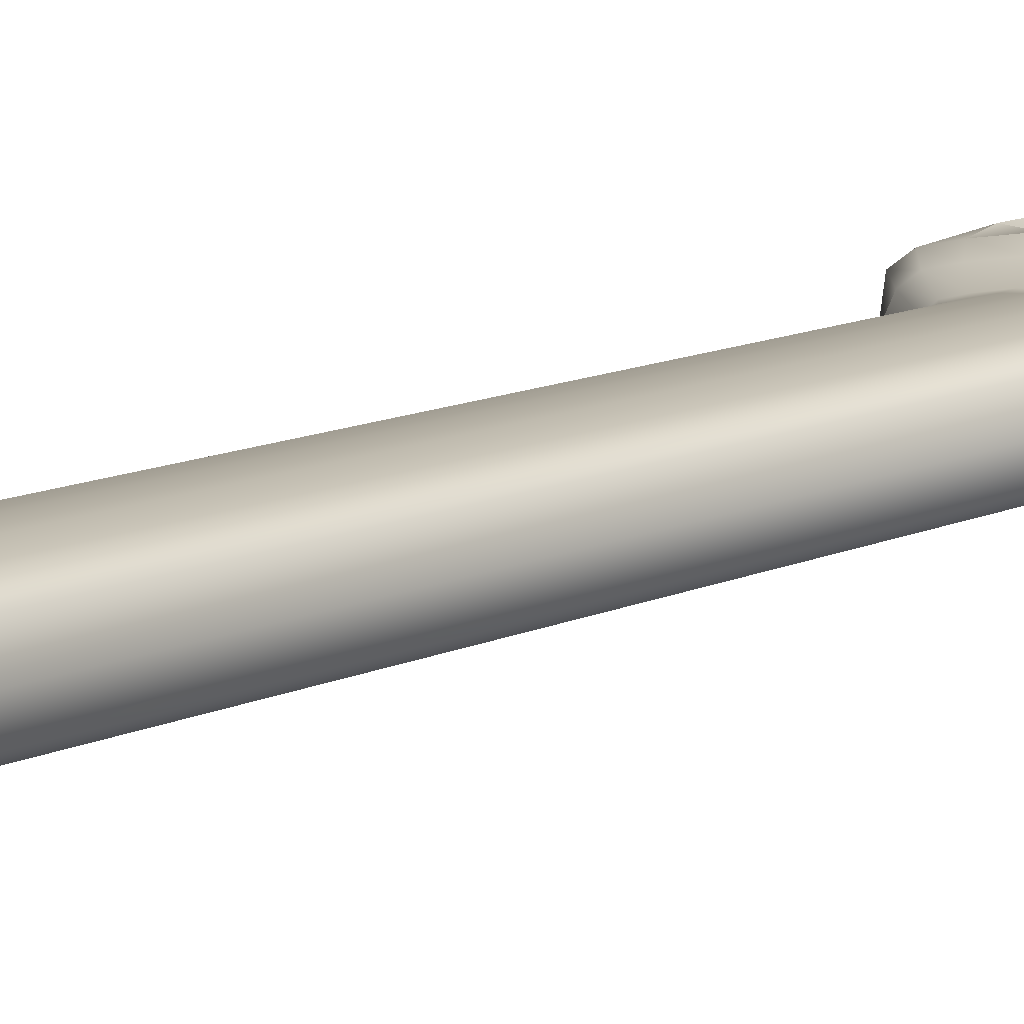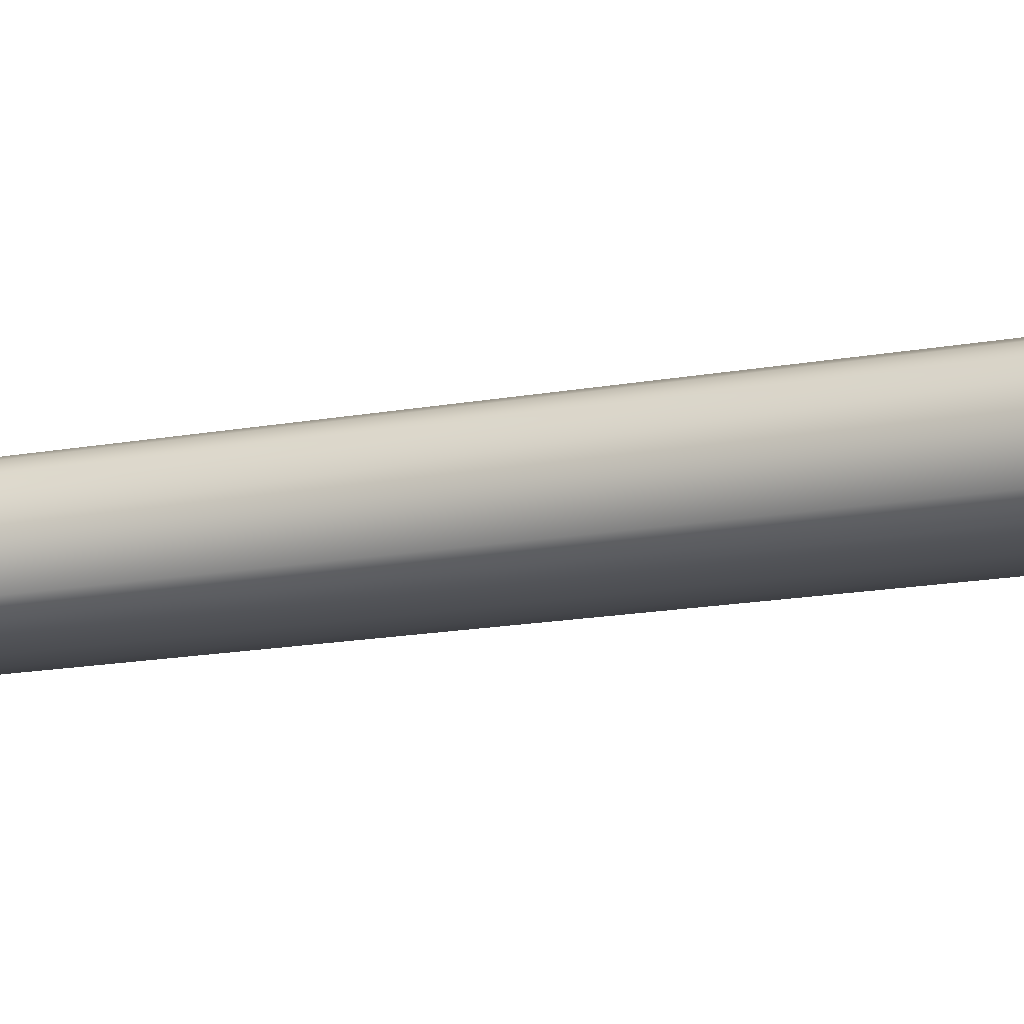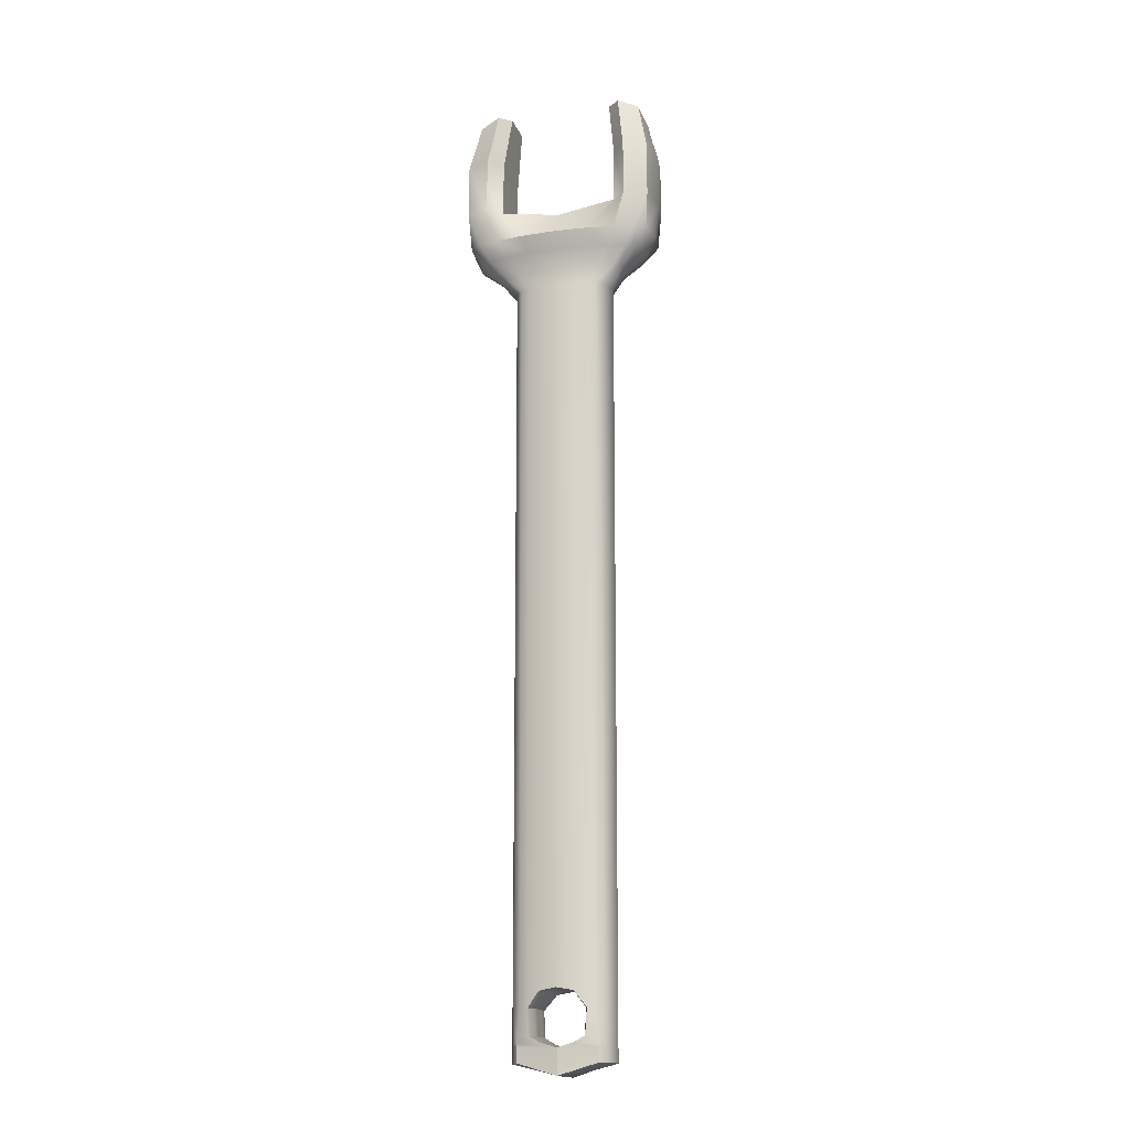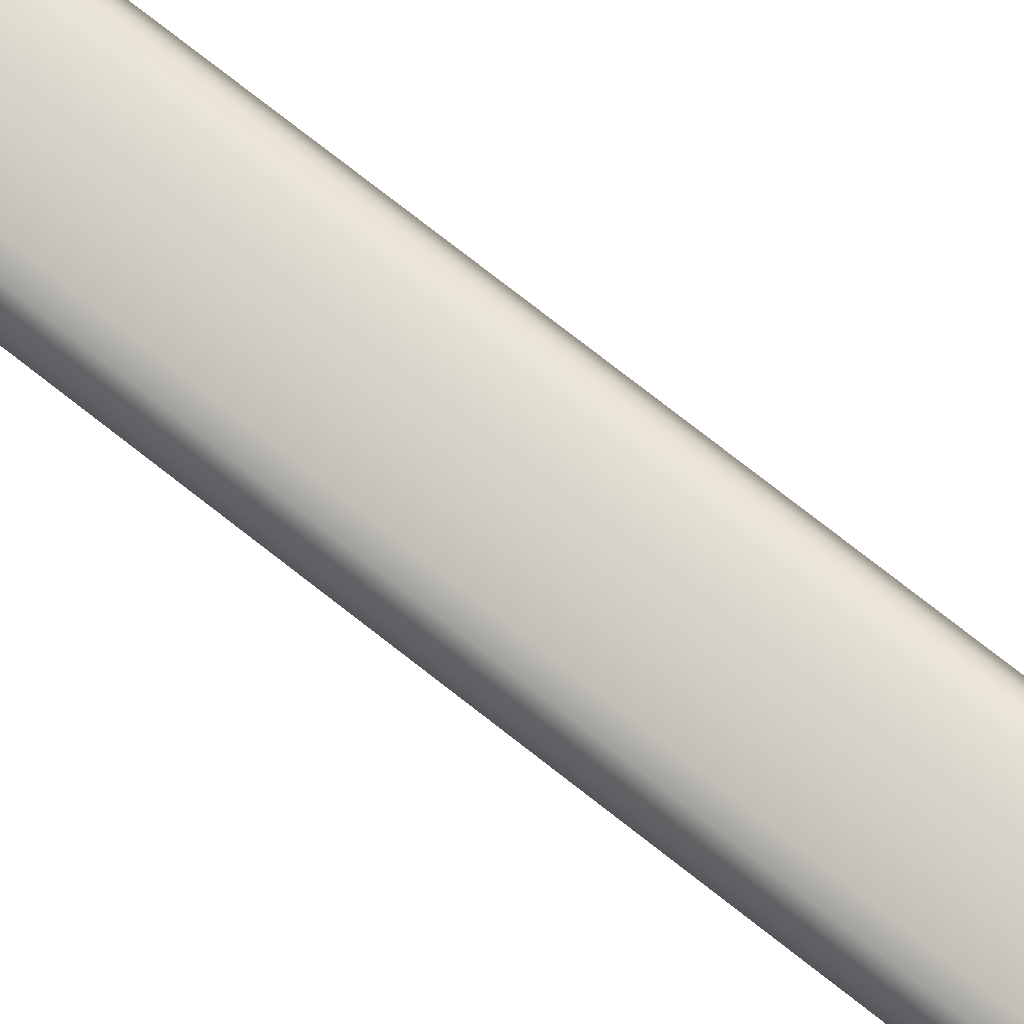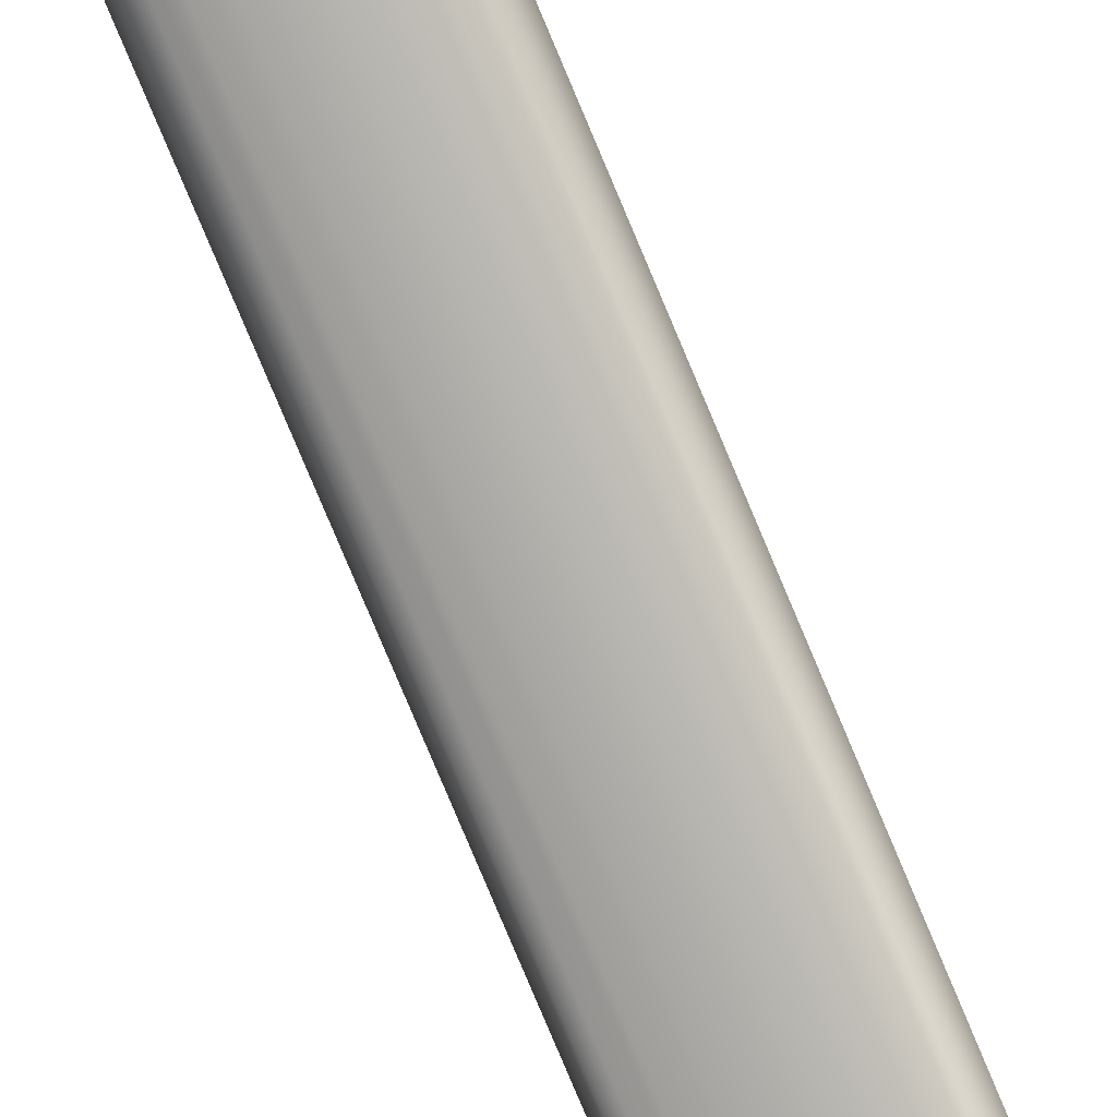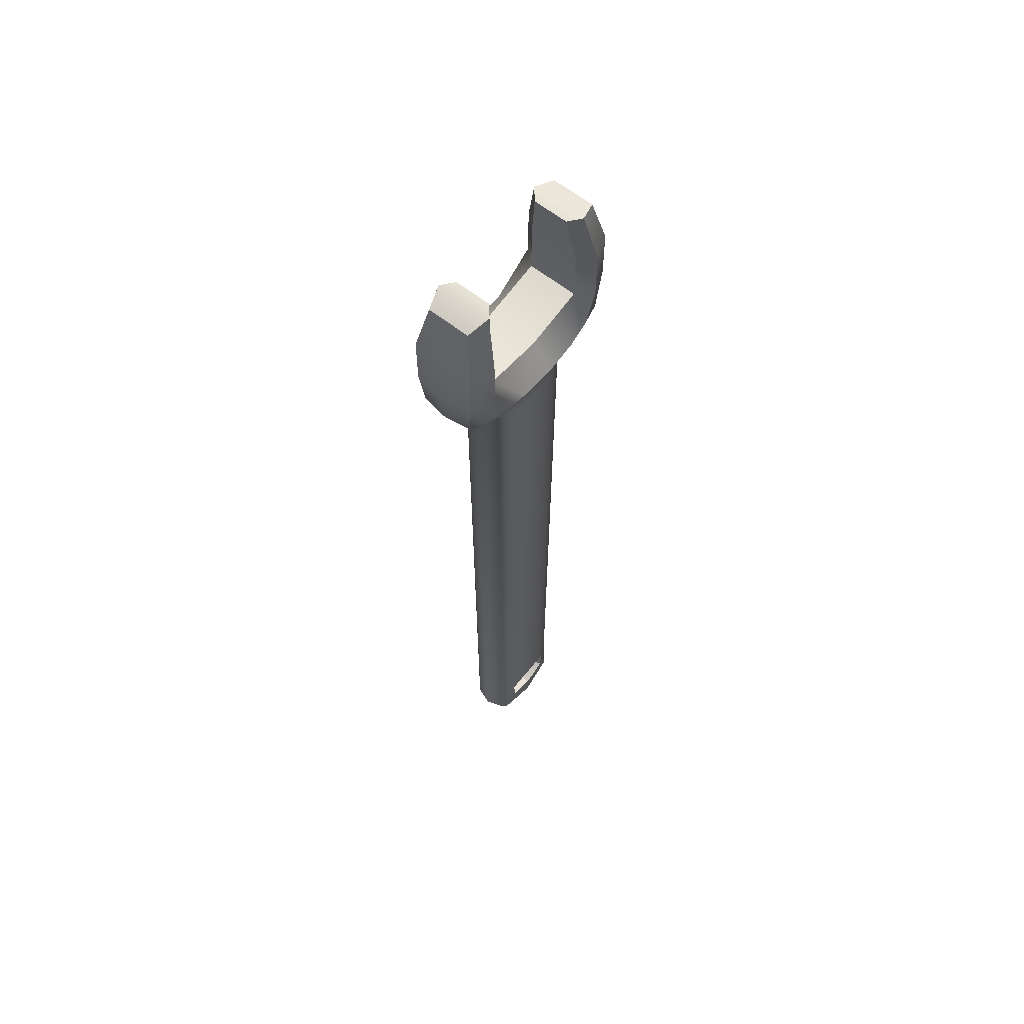
<metadata>
{"format":"obj","ext":"obj","renderer":"f3d","projection":"perspective","resolution":1024,"background":"white","views":[{"elev":9.6,"azim":35.8,"up":"+Z"},{"elev":-9.8,"azim":-58.0,"up":"+Z"},{"elev":-16.5,"azim":-163.8,"up":"+Y"},{"elev":79.5,"azim":127.7,"up":"+Z"},{"elev":-79.4,"azim":22.8,"up":"+Z"},{"elev":63.3,"azim":128.4,"up":"+Y"}]}
</metadata>
<code>
v -94.5 90.23 -77.51
v -86.78 233.4 -88.11
v -79.06 90.23 -77.51
v -90.01 233.4 -87.91
v -79.48 92.13 -86.65
v -92.73 233.4 -87.3
v -94.09 92.13 -86.65
v -94.59 233.4 -86.7
v -95.7 233.4 -85.56
v -81.91 92.13 -83.6
v -96.92 233.4 -82.08
v -91.65 92.13 -85.13
v -95.7 233.4 -78.6
v -94.59 233.4 -77.46
v -84.18 95.07 -85.16
v -92.73 233.4 -76.86
v -81.91 92.13 -85.13
v -90.01 233.4 -76.25
v -95.6 90.23 -78.64
v -89.38 95.07 -85.16
v -96.8 90.23 -82.08
v -86.78 95.64 -85.16
v -95.6 90.23 -85.52
v -77.96 90.23 -78.64
v -86.78 95.64 -83.62
v -76.76 90.23 -82.08
v -84.18 95.07 -83.62
v -77.96 90.23 -85.52
v -81.22 92.13 -87.25
v -83.55 95.07 -87.91
v -86.78 95.64 -88.11
v -90.01 95.07 -87.91
v -92.35 92.13 -87.25
v -86.78 233.4 -76.05
v -83.55 233.4 -76.25
v -80.84 233.4 -76.86
v -78.98 233.4 -77.46
v -77.86 233.4 -78.6
v -76.65 233.4 -82.08
v -80.84 233.4 -87.3
v -78.98 233.4 -86.7
v -92.35 92.13 -76.91
v -90.01 95.07 -76.25
v -86.78 95.64 -76.05
v -84.18 95.07 -80.54
v -81.91 92.13 -80.56
v -91.65 92.13 -82.08
v -83.55 95.07 -76.25
v -81.22 92.13 -76.91
v -89.38 95.07 -82.08
v -86.78 95.64 -82.08
v -84.18 95.07 -82.08
v -91.65 92.13 -79.03
v -89.38 95.07 -79
v -81.91 92.13 -82.08
v -91.65 92.13 -83.6
v -89.38 95.07 -83.62
v -86.78 95.64 -79
v -84.18 95.07 -79
v -81.91 92.13 -79.03
v -91.65 92.13 -80.56
v -89.38 95.07 -80.54
v -86.78 95.64 -80.54
v -77.86 233.4 -85.56
v -83.55 233.4 -87.91
v -86.78 236.9 -87.85
v -91.38 236.9 -87.62
v -95.25 236.9 -86.97
v -97.89 236.9 -86.31
v -99.48 236.9 -85.53
v -99.73 236.9 -82.08
v -98.18 236.9 -78.69
v -96.76 236.9 -77.58
v -94.38 236.9 -76.99
v -90.91 236.9 -76.4
v -86.78 236.9 -76.2
v -82.65 236.9 -76.4
v -79.18 236.9 -76.99
v -76.81 236.9 -77.58
v -75.39 236.9 -78.69
v -73.83 236.9 -82.08
v -78.32 236.9 -86.97
v -75.67 236.9 -86.31
v -74.09 236.9 -85.21
v -82.18 236.9 -87.62
v -86.78 243.7 -90.77
v -93.43 243.7 -90.47
v -99.01 243.7 -89.6
v -102.8 243.7 -88.74
v -105.1 243.7 -87.09
v -105.9 243.8 -82.08
v -105.1 243.7 -77.07
v -102.8 243.7 -75.42
v -99.01 243.7 -74.56
v -93.43 243.7 -73.69
v -86.78 243.7 -73.39
v -80.14 243.7 -73.69
v -74.56 243.7 -74.56
v -70.74 243.7 -75.42
v -68.45 243.7 -77.07
v -67.68 243.8 -82.08
v -74.56 243.7 -89.6
v -70.74 243.7 -88.74
v -68.45 243.7 -87.09
v -80.14 243.7 -90.47
v -98.49 251 -82.08
v -99.54 272.9 -82.08
v -103.5 271.5 -82.08
v -106.5 251 -82.08
v -74.02 272.9 -82.08
v -75.08 251 -82.08
v -86.78 249.1 -82.08
v -70.03 271.5 -82.08
v -67.05 251 -82.08
v -105.6 251 -76.2
v -101.1 251 -74.44
v -98.49 251 -77.23
v -86.78 249.1 -77.21
v -67.95 251 -76.2
v -72.44 251 -74.44
v -75.08 251 -77.23
v -98.49 251 -86.93
v -101.1 251 -89.72
v -105.6 251 -87.96
v -72.44 251 -89.72
v -75.08 251 -86.93
v -86.78 249.1 -86.95
v -67.95 251 -87.96
v -98.49 261.6 -82.08
v -106.5 261.6 -82.08
v -105.6 261.6 -76.2
v -101.1 261.6 -74.44
v -98.49 261.6 -77.23
v -98.49 261.6 -86.93
v -101.1 261.6 -89.72
v -105.6 261.6 -87.96
v -75.08 261.6 -82.08
v -67.05 261.6 -82.08
v -67.95 261.6 -76.2
v -72.44 261.6 -74.44
v -75.08 261.6 -77.23
v -72.44 261.6 -89.72
v -75.08 261.6 -86.93
v -67.95 261.6 -87.96
v -97.19 272.8 -82.08
v -104.3 268.9 -82.08
v -103.5 271.5 -78
v -99.54 272.9 -76.78
v -97.19 272.8 -78.72
v -97.19 272.8 -85.44
v -99.54 272.9 -87.38
v -103.5 271.5 -86.16
v -76.37 272.8 -82.08
v -69.23 268.9 -82.08
v -70.03 271.5 -78
v -74.02 272.9 -76.78
v -76.37 272.8 -78.72
v -74.02 272.9 -87.38
v -76.37 272.8 -85.44
v -70.03 271.5 -86.16
v -104.2 240.3 -82.08
v -102.1 240.3 -77.74
v -100.2 240.3 -76.32
v -97.03 240.3 -75.57
v -92.35 240.3 -74.82
v -86.78 240.3 -74.56
v -81.22 240.3 -74.82
v -76.54 240.3 -75.57
v -73.34 240.3 -76.32
v -71.42 240.3 -77.74
v -69.33 240.3 -82.08
v -70.76 240.2 -86.29
v -72.76 240.2 -87.71
v -76.1 240.2 -88.49
v -80.98 240.2 -89.28
v -86.78 240.2 -89.55
v -92.59 240.2 -89.28
v -97.47 240.2 -88.49
v -100.8 240.2 -87.71
v -102.8 240.2 -86.45
v -94.5 86.65 -77.51
v -94.5 86.65 -86.65
v -91.36 87.16 -85.13
v -95.6 86.65 -78.64
v -96.8 86.65 -82.08
v -95.6 86.65 -85.52
v -92.01 87.16 -87.25
v -92.01 87.16 -76.91
v -91.36 87.16 -82.08
v -91.36 87.16 -79.03
v -91.36 87.16 -83.6
v -91.36 87.16 -80.56
v -79.06 86.65 -77.51
v -79.06 86.65 -86.65
v -82.21 87.16 -83.6
v -82.21 87.16 -85.13
v -77.96 86.65 -78.64
v -76.76 86.65 -82.08
v -77.96 86.65 -85.52
v -81.55 87.16 -87.25
v -82.21 87.16 -80.56
v -81.55 87.16 -76.91
v -82.21 87.16 -82.08
v -82.21 87.16 -79.03
v -94.5 85.12 -77.51
v -94.5 85.12 -86.65
v -86.78 85.12 -85.13
v -95.6 85.12 -78.64
v -96.8 85.12 -82.08
v -95.6 85.12 -85.52
v -86.78 85.12 -87.25
v -86.78 85.12 -76.91
v -86.78 85.12 -82.08
v -86.78 85.12 -79.03
v -86.78 85.12 -83.6
v -86.78 85.12 -80.56
v -79.06 85.12 -77.51
v -79.06 85.12 -86.65
v -76.76 85.12 -82.08
v -77.96 85.12 -85.52
v -77.96 85.12 -78.64
v -94.5 82.48 -77.51
v -94.5 82.48 -86.65
v -95.6 82.48 -78.64
v -96.8 82.48 -82.08
v -95.6 82.48 -85.52
v -86.78 80.19 -80.56
v -86.78 80.19 -83.6
v -86.78 80.19 -79.03
v -86.78 80.19 -82.08
v -86.78 80.19 -76.91
v -86.78 80.19 -87.25
v -86.78 80.19 -85.13
v -84.01 86.02 -80.56
v -84.01 86.02 -79.03
v -79.06 85.89 -86.65
v -79.06 82.48 -77.51
v -79.06 82.48 -86.65
v -76.76 82.48 -82.08
v -77.96 82.48 -85.52
v -77.96 82.48 -78.64
v -84.01 86.02 -85.13
v -84.01 86.02 -82.08
v -83.62 86.02 -87.25
v -84.01 86.02 -83.6
v -89.95 86.02 -76.91
v -89.55 86.02 -79.03
v -89.55 86.02 -80.56
v -89.55 86.02 -82.08
v -89.55 86.02 -83.6
v -89.55 86.02 -85.13
v -89.95 86.02 -87.25
v -94.5 85.89 -86.65
v -95.6 85.89 -85.52
v -96.8 85.89 -82.08
v -95.6 85.89 -78.64
v -94.5 85.89 -77.51
v -83.62 86.02 -76.91
v -79.06 85.89 -77.51
v -77.96 85.89 -78.64
v -76.76 85.89 -82.08
v -77.96 85.89 -85.52
o Cube
f 123 122 87 88
f 161 71 72 162
f 116 115 93 94
f 109 91 92
f 124 89 90
f 126 125 102 105
f 127 126 105 86
f 118 117 95 96
f 119 99 100
f 119 120 98 99
f 162 72 73 163
f 114 101 104
f 40 29 30 65
f 65 30 31 2
f 2 31 32 4
f 4 32 33 6
f 6 33 7 8
f 8 7 23 9
f 9 23 21 11
f 11 21 19 13
f 13 19 1 14
f 14 1 42 16
f 16 42 43 18
f 64 28 5 41
f 18 43 44 34
f 34 44 48 35
f 35 48 49 36
f 36 49 3 37
f 232 233 226 223
f 37 3 24 38
f 233 228 225 226
f 38 24 26 39
f 233 240 239 228
f 228 230 225
f 230 239 227
f 232 238 240 233
f 230 227 225
f 228 239 230
f 41 5 29 40
f 225 227 229 224
f 39 26 28 64
f 31 30 15 22
f 229 231 222 224
f 22 15 27 25
f 25 27 52 51
f 51 52 45 63
f 53 54 43 42
f 61 62 54 53
f 47 50 62 61
f 56 57 50 47
f 12 20 57 56
f 33 32 20 12
f 63 45 59 58
f 58 59 48 44
f 30 29 17 15
f 15 17 10 27
f 27 10 55 52
f 229 241 237 231
f 229 227 239 241
f 52 55 46 45
f 54 58 44 43
f 62 63 58 54
f 50 51 63 62
f 57 25 51 50
f 20 22 25 57
f 32 31 22 20
f 45 46 60 59
f 59 60 49 48
f 70 9 11 71
f 69 8 9 70
f 68 6 8 69
f 67 4 6 68
f 66 2 4 67
f 85 65 2 66
f 82 40 65 85
f 83 41 40 82
f 84 64 41 83
f 81 39 64 84
f 80 38 39 81
f 79 37 38 80
f 78 36 37 79
f 77 35 36 78
f 76 34 35 77
f 75 18 34 76
f 74 16 18 75
f 73 14 16 74
f 72 13 14 73
f 71 11 13 72
f 180 70 71 161
f 179 69 70 180
f 178 68 69 179
f 177 67 68 178
f 176 66 67 177
f 175 85 66 176
f 174 82 85 175
f 173 83 82 174
f 172 84 83 173
f 171 81 84 172
f 170 80 81 171
f 169 79 80 170
f 168 78 79 169
f 167 77 78 168
f 166 76 77 167
f 165 75 76 166
f 164 74 75 165
f 163 73 74 164
f 107 148 149 145
f 107 151 152 108
f 109 90 91
f 92 93 115
f 153 157 156 110
f 112 118 121 111
f 112 127 122 106
f 104 103 128
f 113 160 158 110
f 114 100 101
f 148 107 108 147
f 118 112 106 117
f 154 113 155
f 155 113 110 156
f 116 94 95 117
f 115 109 92
f 121 97 98 120
f 118 96 97 121
f 151 107 145 150
f 90 109 124
f 159 153 110 158
f 127 112 111 126
f 123 88 89 124
f 127 86 87 122
f 128 114 104
f 128 103 102 125
f 119 100 114
f 160 113 154
f 147 108 146
f 146 108 152
f 133 117 106 129
f 132 116 117 133
f 135 123 124 136
f 131 115 116 132
f 129 106 122 134
f 134 122 123 135
f 130 109 115 131
f 136 124 109 130
f 141 121 120 140
f 137 111 121 141
f 144 128 125 142
f 139 119 114 138
f 140 120 119 139
f 143 126 111 137
f 142 125 126 143
f 138 114 128 144
f 149 133 129 145
f 148 132 133 149
f 151 135 136 152
f 147 131 132 148
f 145 129 134 150
f 150 134 135 151
f 146 130 131 147
f 152 136 130 146
f 157 141 140 156
f 153 137 141 157
f 160 144 142 158
f 155 139 138 154
f 156 140 139 155
f 159 143 137 153
f 158 142 143 159
f 154 138 144 160
f 162 92 91 161
f 163 93 92 162
f 164 94 93 163
f 165 95 94 164
f 166 96 95 165
f 167 97 96 166
f 168 98 97 167
f 169 99 98 168
f 170 100 99 169
f 171 101 100 170
f 172 104 101 171
f 173 103 104 172
f 174 102 103 173
f 175 105 102 174
f 176 86 105 175
f 177 87 86 176
f 178 88 87 177
f 179 89 88 178
f 180 90 89 179
f 161 91 90 180
f 186 23 7 182
f 187 33 12 183
f 182 7 33 187
f 185 21 23 186
f 183 12 56 191
f 191 56 47 189
f 189 47 61 192
f 184 19 21 185
f 192 61 53 190
f 181 1 19 184
f 188 42 1 181
f 190 53 42 188
f 199 28 26 198
f 195 10 17 196
f 201 46 55 203
f 194 5 28 199
f 200 29 5 194
f 196 17 29 200
f 203 55 10 195
f 193 3 49 202
f 197 24 3 193
f 202 49 60 204
f 198 26 24 197
f 204 60 46 201
f 210 254 253 206
f 211 252 251 207
f 206 253 252 211
f 209 255 254 210
f 250 215 207 251
f 249 213 215 250
f 248 216 213 249
f 208 256 255 209
f 247 214 216 248
f 205 257 256 208
f 212 246 257 205
f 214 247 246 212
f 220 262 261 219
f 215 245 242 207
f 216 234 243 213
f 218 236 262 220
f 211 244 236 218
f 207 242 244 211
f 213 243 245 215
f 217 259 258 212
f 221 260 259 217
f 212 258 235 214
f 219 261 260 221
f 214 235 234 216
f 226 210 206 223
f 232 211 207 233
f 223 206 211 232
f 225 209 210 226
f 233 207 215 228
f 228 215 213 230
f 230 213 216 227
f 227 216 214 229
f 224 208 209 225
f 222 205 208 224
f 231 212 205 222
f 229 214 212 231
f 240 220 219 239
f 228 215 207 233
f 227 216 213 230
f 238 218 220 240
f 232 211 218 238
f 233 207 211 232
f 230 213 215 228
f 237 217 212 231
f 241 221 217 237
f 231 212 214 229
f 239 219 221 241
f 229 214 216 227
f 247 190 188 246
f 248 192 190 247
f 249 189 192 248
f 250 191 189 249
f 251 183 191 250
f 252 187 183 251
f 253 182 187 252
f 254 186 182 253
f 255 185 186 254
f 256 184 185 255
f 257 181 184 256
f 246 188 181 257
f 259 193 202 258
f 260 197 193 259
f 261 198 197 260
f 262 199 198 261
f 236 194 199 262
f 244 200 194 236
f 242 196 200 244
f 245 195 196 242
f 243 203 195 245
f 234 201 203 243
f 235 204 201 234
f 258 202 204 235

</code>
